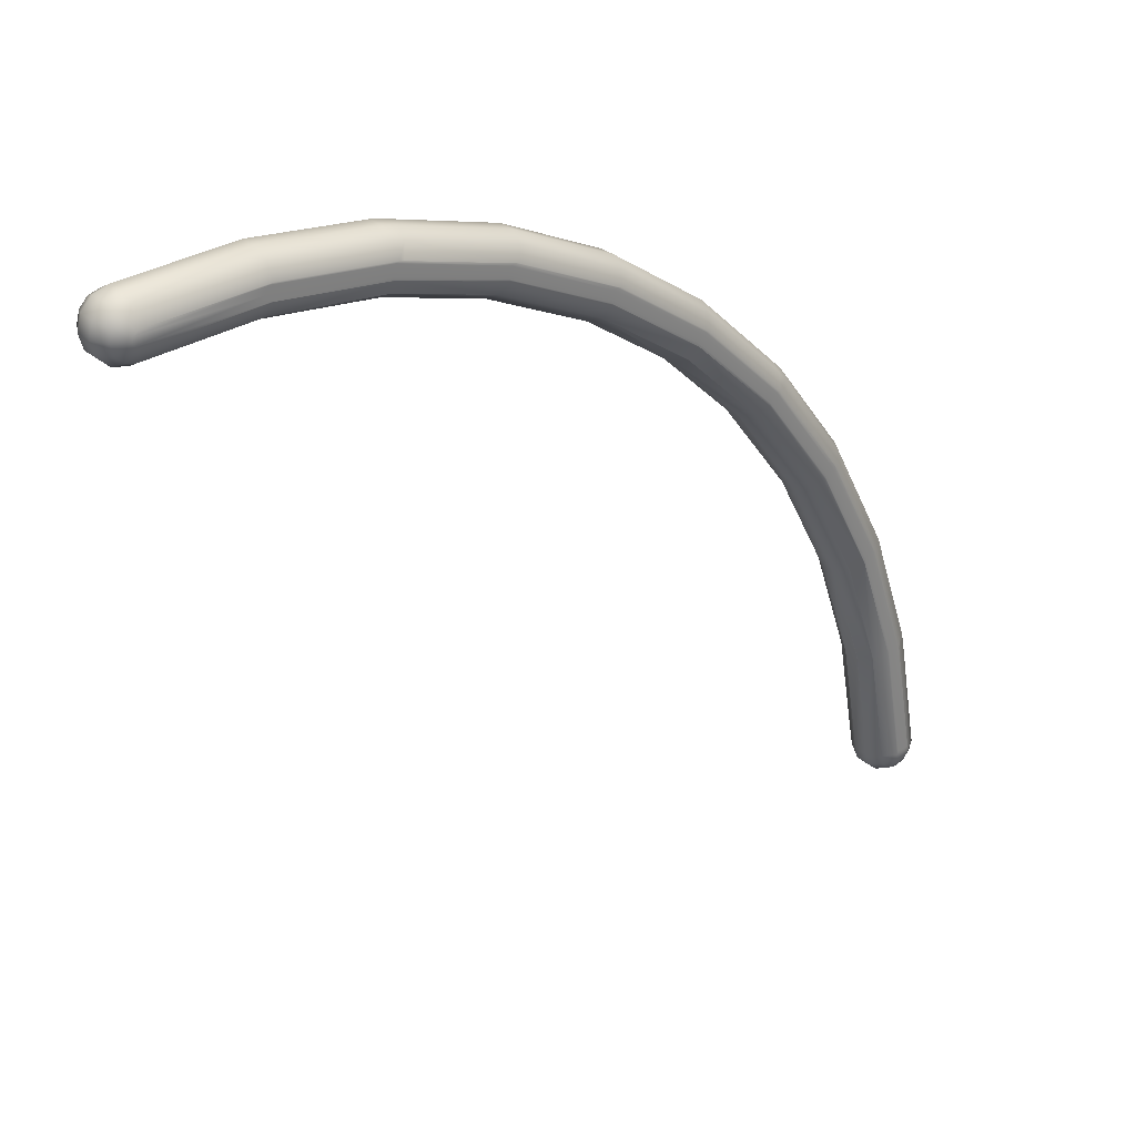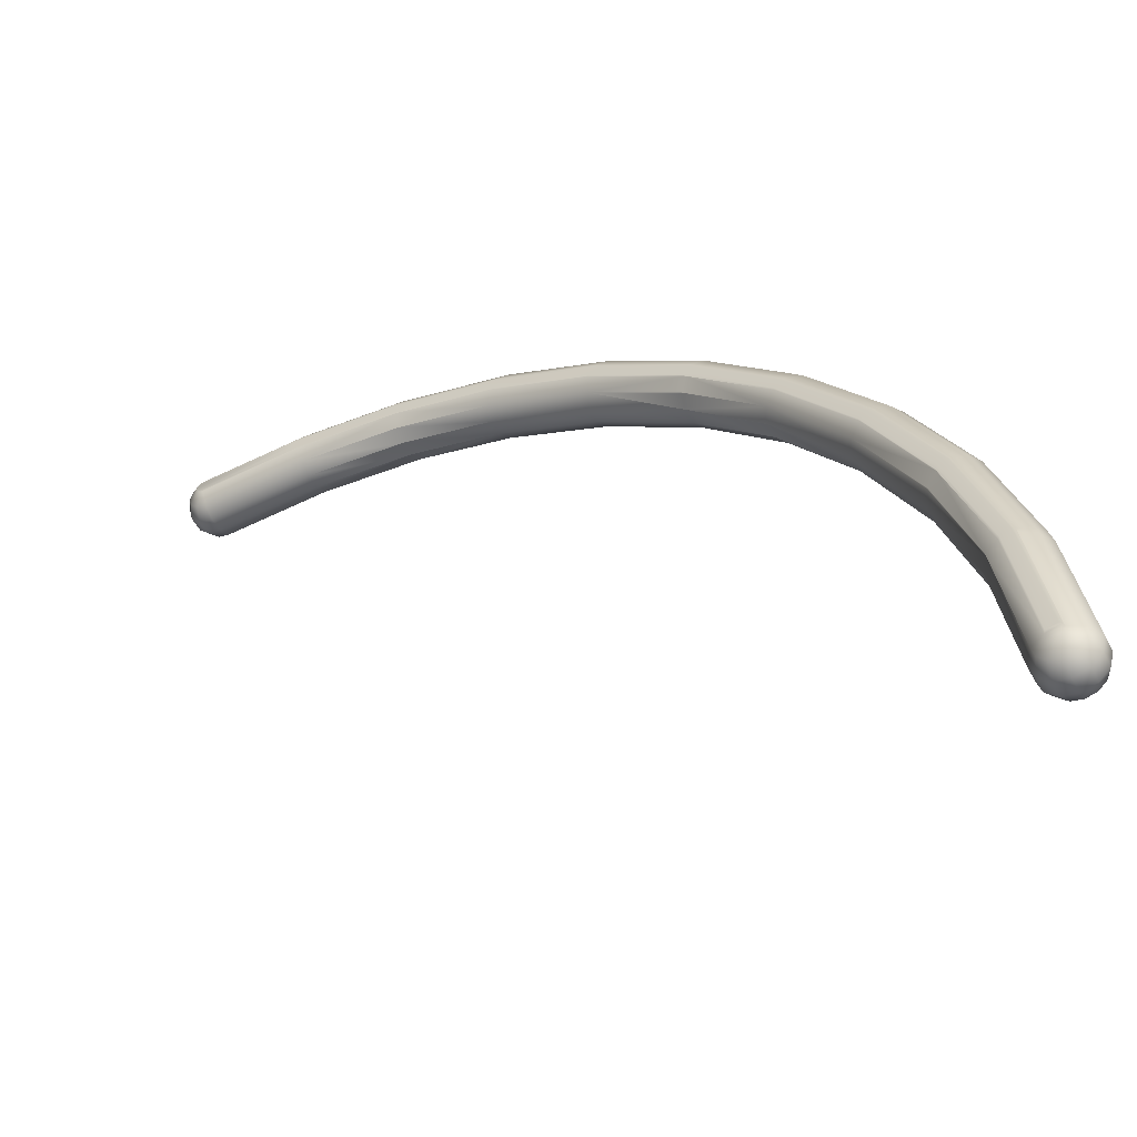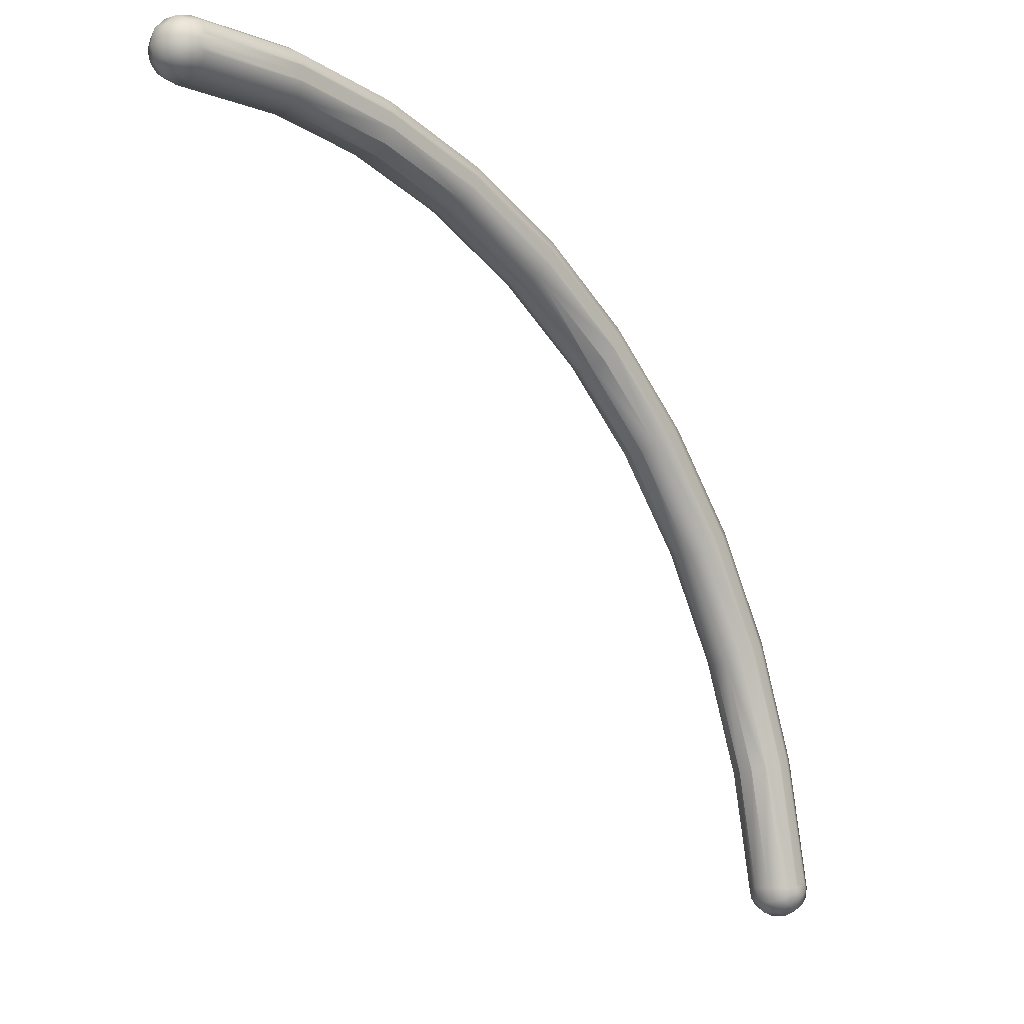
<metadata>
{"format":"obj","ext":"obj","renderer":"f3d","projection":"perspective","resolution":1024,"background":"white","views":[{"elev":31.2,"azim":139.5,"up":"+Z"},{"elev":-51.8,"azim":-152.5,"up":"+Z"},{"elev":-8.7,"azim":131.8,"up":"+Z"}]}
</metadata>
<code>
o curve_07
g curve_07_Mesh
v 0.2121 -1.788 7
v 0.251 -1.922 7.145
v 0.2898 -1.922 7
v -1e-06 -1.788 6.788
v -1e-06 -1.71 6.922
v 0.1061 -1.788 6.816
v 0.1449 -2.078 6.749
v -1e-06 -2.212 6.788
v -1e-06 -2.078 6.71
v -1.034 -1.707 7.017
v 0.06724 -1.71 6.961
v -1.044 -1.707 6.978
v 0.07765 -1.71 7
v 0.1449 -1.922 6.749
v -1e-06 -1.922 6.71
v 0.1061 -2.212 6.816
v -1e-06 -2.29 6.922
v -1e-06 -1.788 7.212
v 0.1449 -1.922 7.251
v 0.1061 -1.788 7.184
v -1e-06 -2.078 7.29
v -1.111 -2.075 7.307
v -1e-06 -2.212 7.212
v 0.1061 -2.212 7.184
v 0.1449 -2.078 7.251
v 0.1837 -2.212 7.106
v 0.03882 -2.29 7.067
v 0.06724 -2.29 7.039
v 0.251 -1.922 6.855
v 0.251 -2.078 6.855
v -1.111 -1.707 6.94
v -1.073 -1.707 6.95
v 0.03882 -1.71 6.933
v -1.111 -1.92 7.307
v -1e-06 -1.922 7.29
v -1e-06 -2.29 7.078
v 0.2121 -2.212 7
v 0.1837 -2.212 6.894
v 0.1837 -1.788 6.894
v -1.111 -1.92 6.727
v -1.111 -1.785 6.805
v 0.251 -2.078 7.145
v 0.2898 -2.078 7
v 0.1837 -1.788 7.106
v -1.111 -2.209 6.805
v -1.111 -2.287 6.94
v -1.15 -2.287 6.95
v -1.111 -2.075 6.727
v -0.06724 -2.29 6.961
v -0.03882 -2.29 6.933
v -1.179 -2.287 6.978
v 0.07765 -2.29 7
v -1.111 -2.287 7.095
v -1.15 -2.287 7.084
v 0.06724 -2.29 6.961
v 0.03882 -2.29 6.933
v -0.06724 -2.29 7.039
v -0.03882 -2.29 7.067
v -1.179 -2.287 7.056
v -1.111 -1.785 7.229
v -0.07765 -2.29 7
v -1.189 -2.287 7.017
v -1.111 -2.209 7.229
v 0.06724 -1.71 7.039
v -1e-06 -1.71 7.078
v -1.111 -1.707 7.095
v -1.044 -1.707 7.056
v 0.03882 -1.71 7.067
v -1.073 -1.707 7.084
v -2.195 -1.785 6.644
v -2.184 -1.91 6.574
v -2.196 -1.777 6.649
v -2.19 -1.912 6.572
v -2.334 -1.777 7.04
v -2.228 -1.911 7.146
v -2.228 -1.777 7.068
v -2.16 -1.699 6.895
v -2.188 -1.776 6.652
v -2.213 -1.699 6.781
v -2.228 -1.699 6.934
v -2.305 -2.279 6.856
v -2.295 -2.279 6.895
v -2.373 -1.911 7.107
v -2.228 -2.201 7.068
v -2.228 -2.279 6.934
v -2.213 -1.699 6.781
v -2.228 -2.067 7.146
v -2.334 -2.201 7.04
v -2.267 -2.279 6.923
v -2.189 -1.699 6.789
v -2.267 -1.699 6.923
v -2.267 -2.279 6.789
v -2.295 -2.279 6.817
v -2.228 -2.279 6.779
v -2.196 -2.067 6.571
v -2.204 -2.19 6.641
v -2.204 -2.2 6.647
v -2.213 -2.201 6.646
v -2.222 -2.278 6.779
v -2.189 -1.699 6.923
v -2.15 -1.699 6.856
v -2.373 -2.067 7.107
v -2.19 -2.065 6.572
v -2.16 -1.699 6.817
v -3.175 -2.053 6.265
v -3.214 -2.188 6.332
v -3.281 -2.265 6.449
v -3.32 -2.265 6.438
v -3.359 -2.265 6.449
v -3.253 -1.686 6.477
v -3.281 -1.686 6.449
v -3.426 -2.188 6.7
v -3.465 -2.053 6.767
v -3.387 -2.265 6.477
v -3.281 -1.686 6.583
v -3.242 -1.686 6.516
v -3.359 -2.265 6.583
v -3.253 -1.686 6.555
v -3.214 -1.763 6.332
v -3.175 -1.898 6.265
v -3.359 -1.686 6.583
v -3.32 -1.686 6.593
v -3.465 -1.898 6.767
v -3.398 -2.265 6.516
v -3.426 -1.763 6.7
v -3.387 -2.265 6.555
v -4.32 -1.667 5.932
v -4.253 -1.744 5.816
v -4.253 -2.168 5.816
v -4.32 -2.246 5.932
v -4.398 -2.246 6.067
v -4.465 -2.168 6.183
v -4.437 -2.246 6
v -4.426 -2.246 5.961
v -4.465 -1.744 6.183
v -4.32 -1.667 6.067
v -4.359 -1.667 6.077
v -4.359 -2.246 5.922
v -4.398 -1.667 6.067
v -4.214 -1.879 5.749
v -4.504 -1.879 6.25
v -4.426 -2.246 6.038
v -4.504 -2.034 6.25
v -4.281 -1.667 6
v -4.292 -1.667 5.961
v -4.398 -2.246 5.932
v -4.292 -1.667 6.038
v -4.214 -2.034 5.749
v -5.316 -2.222 5.238
v -5.355 -2.222 5.383
v -5.499 -2.144 5.422
v -5.383 -2.222 5.355
v -5.422 -2.144 5.499
v -5.277 -2.222 5.249
v -5.21 -2.144 5.132
v -5.193 -1.718 5.15
v -5.205 -1.72 5.135
v -5.269 -1.643 5.252
v -5.27 -1.642 5.254
v -5.171 -1.854 5.065
v -5.461 -2.01 5.567
v -5.461 -1.854 5.567
v -5.422 -1.72 5.499
v -5.355 -1.642 5.383
v -5.238 -1.642 5.316
v -5.249 -1.642 5.277
v -5.17 -1.835 5.079
v -5.166 -1.851 5.071
v -5.166 -1.851 5.071
v -5.171 -2.01 5.065
v -5.355 -2.222 5.249
v -5.567 -2.01 5.461
v -5.316 -1.642 5.393
v -5.277 -1.642 5.383
v -5.393 -2.222 5.316
v -5.249 -1.642 5.355
v -5.383 -2.222 5.277
v -5.912 -1.824 4.333
v -5.915 -1.828 4.329
v -6.308 -1.98 4.729
v -6.414 -1.98 4.623
v -5.915 -1.828 4.329
v -6.202 -2.192 4.411
v -6.23 -2.192 4.439
v -5.979 -1.69 4.372
v -6.347 -2.114 4.584
v -5.915 -1.98 4.329
v -5.925 -1.983 4.319
v -6.085 -1.612 4.478
v -6.308 -1.824 4.729
v -6.269 -1.69 4.661
v -6.202 -1.612 4.545
v -6.414 -1.824 4.623
v -6.347 -1.69 4.584
v -6.124 -2.192 4.411
v -6.163 -2.192 4.4
v -6.241 -2.192 4.478
v -6.096 -1.612 4.517
v -6.23 -1.612 4.517
v -5.987 -2.114 4.361
v -6.004 -2.116 4.347
v -5.997 -2.115 4.353
v -5.987 -2.112 4.36
v -6.163 -1.612 4.555
v -6.124 -1.612 4.545
v -6.096 -1.612 4.439
v -6.23 -2.192 4.517
v -6.102 -2.191 4.428
v -6.103 -2.192 4.429
v -6.808 -2.157 3.464
v -6.914 -1.577 3.571
v -6.876 -1.577 3.581
v -6.625 -1.79 3.358
v -6.625 -1.945 3.358
v -6.943 -1.577 3.542
v -6.808 -1.577 3.464
v -6.692 -1.655 3.397
v -6.798 -1.577 3.503
v -7.127 -1.945 3.648
v -7.127 -1.79 3.648
v -6.692 -2.079 3.397
v -7.059 -1.655 3.609
v -7.059 -2.079 3.609
v -6.943 -2.157 3.542
v -6.808 -1.577 3.542
v -6.953 -2.157 3.503
v -6.837 -2.157 3.436
v -6.943 -2.157 3.464
v -6.837 -1.577 3.571
v -6.914 -2.157 3.436
v -6.876 -2.157 3.426
v -7.364 -1.537 2.453
v -7.353 -1.537 2.414
v -7.247 -2.039 2.308
v -7.18 -1.905 2.27
v -7.615 -2.039 2.521
v -7.18 -1.749 2.27
v -7.498 -1.537 2.453
v -7.364 -2.117 2.376
v -7.392 -2.117 2.347
v -7.682 -1.905 2.559
v -7.682 -1.749 2.559
v -7.392 -1.537 2.482
v -7.498 -2.117 2.453
v -7.509 -2.117 2.414
v -7.363 -1.537 2.378
v -7.47 -1.537 2.482
v -7.615 -1.615 2.521
v -7.643 -2.039 2.414
v -7.498 -2.117 2.376
v -7.431 -2.117 2.337
v -7.47 -2.117 2.347
v -7.431 -1.537 2.492
v -7.247 -1.615 2.308
v -7.362 -1.538 2.378
v -7.25 -1.611 2.318
v -7.361 -1.538 2.377
v -8.1 -1.704 1.237
v -8.062 -1.704 1.382
v -7.994 -1.57 1.343
v -8.023 -1.57 1.237
v -8.062 -1.86 1.382
v -7.994 -1.994 1.343
v -8.1 -1.86 1.237
v -7.734 -2.069 1.207
v -7.737 -2.071 1.208
v -7.618 -1.995 1.16
v -7.743 -2.072 1.198
v -7.606 -1.992 1.188
v -7.605 -1.99 1.188
v -7.849 -2.072 1.17
v -7.878 -2.072 1.198
v -7.733 -1.492 1.237
v -8.023 -1.994 1.237
v -7.772 -1.492 1.304
v -7.743 -1.492 1.276
v -7.598 -1.57 1.237
v -7.888 -1.492 1.237
v -7.599 -1.573 1.217
v -7.593 -1.583 1.216
v -7.888 -2.072 1.237
v -7.525 -1.703 1.21
v -7.528 -1.708 1.19
v -7.811 -1.492 1.315
v -7.878 -1.492 1.276
v -7.849 -1.492 1.304
v -7.528 -1.858 1.19
v -7.534 -1.863 1.171
v -7.772 -2.072 1.17
v -7.811 -2.072 1.159
v -8.078 -1.442 -1e-06
v -8.212 -1.52 -1e-06
v -8.212 -1.944 -1e-06
v -7.71 -1.81 -1e-06
v -7.788 -1.944 -1e-06
v -8.067 -1.442 0.03882
v -7.788 -1.52 -1e-06
v -7.71 -1.654 -1e-06
v -7.749 -1.654 -0.1449
v -8 -1.944 -0.2121
v -8.106 -1.944 -0.1837
v -8.145 -1.81 -0.251
v -8 -1.52 -0.2121
v -8 -1.442 -0.07765
v -7.894 -1.52 -0.1837
v -8.29 -1.654 -1e-06
v -8.251 -1.654 -0.1449
v -8.039 -1.442 0.06724
v -8.251 -1.81 -0.1449
v -8.29 -1.81 -1e-06
v -8 -2.022 -0.07765
v -7.816 -1.944 -0.1061
v -7.922 -2.022 -1e-06
v -8.078 -2.022 -1e-06
v -7.961 -1.442 -0.06724
v -7.922 -1.442 -1e-06
v -7.816 -1.52 -0.1061
v -7.933 -2.022 -0.03882
v -7.749 -1.81 -0.1449
v -8 -1.442 0.07765
v -7.961 -2.022 -0.06724
v -8.106 -1.52 -0.1837
v -8.039 -2.022 -0.06724
v -7.855 -1.81 -0.251
v -7.894 -1.944 -0.1837
v -8.039 -1.442 -0.06724
v -8.067 -1.442 -0.03882
v -7.933 -1.442 -0.03882
v -7.933 -1.442 0.03882
v -7.961 -1.442 0.06724
v -8.145 -1.654 -0.251
v -8 -1.81 -0.2898
v -8.184 -1.944 -0.1061
v -8 -1.654 -0.2898
v -8.067 -2.022 -0.03882
v -7.855 -1.654 -0.251
v -8.184 -1.52 -0.1061
f 1 2 3
f 4 5 6
f 7 8 9
f 10 11 12
f 11 10 13
f 4 6 14
f 15 4 14
f 16 17 8
f 18 19 20
f 21 22 23
f 24 25 23
f 26 27 28
f 27 26 24
f 29 7 14
f 7 29 30
f 31 32 5
f 5 33 6
f 21 34 22
f 34 21 35
f 4 31 5
f 24 23 36
f 25 21 23
f 30 37 38
f 5 32 33
f 39 14 6
f 14 39 29
f 4 40 41
f 40 4 15
f 42 3 2
f 3 42 43
f 19 44 20
f 44 19 2
f 43 42 37
f 14 9 15
f 9 14 7
f 17 45 8
f 45 17 46
f 1 3 29
f 30 43 37
f 18 35 19
f 13 44 1
f 7 16 8
f 39 1 29
f 17 47 46
f 41 31 4
f 15 48 40
f 48 15 9
f 49 47 50
f 47 49 51
f 37 26 52
f 36 53 54
f 38 52 55
f 13 1 39
f 32 12 11
f 25 35 21
f 35 25 19
f 37 42 26
f 38 56 16
f 56 38 55
f 43 29 3
f 29 43 30
f 38 37 52
f 16 56 17
f 9 45 48
f 45 9 8
f 54 57 58
f 57 54 59
f 60 34 18
f 18 34 35
f 42 19 25
f 19 42 2
f 26 25 24
f 25 26 42
f 7 38 16
f 38 7 30
f 59 61 57
f 61 59 62
f 27 24 36
f 23 53 36
f 53 23 63
f 23 22 63
f 61 51 49
f 51 61 62
f 50 47 17
f 64 44 13
f 32 11 33
f 11 13 39
f 33 39 6
f 39 33 11
f 65 18 20
f 66 60 18
f 44 2 1
f 52 26 28
f 10 64 13
f 64 10 67
f 65 20 68
f 56 50 17
f 55 50 56
f 55 49 50
f 52 49 55
f 52 61 49
f 28 61 52
f 28 57 61
f 27 57 28
f 27 58 57
f 58 27 36
f 36 54 58
f 64 69 68
f 68 69 65
f 68 44 64
f 44 68 20
f 67 69 64
f 66 18 65
f 69 66 65
f 70 41 71
f 41 70 72
f 40 71 41
f 71 40 73
f 74 75 76
f 77 67 10
f 78 41 72
f 79 41 78
f 41 79 31
f 76 66 80
f 66 76 60
f 81 62 82
f 83 75 74
f 53 84 85
f 84 53 63
f 86 31 79
f 31 86 32
f 84 87 88
f 82 54 89
f 74 76 80
f 90 32 86
f 91 74 80
f 51 92 47
f 92 51 93
f 62 59 82
f 47 94 46
f 94 47 92
f 45 95 48
f 95 45 96
f 96 45 97
f 97 45 98
f 45 99 98
f 46 99 45
f 99 46 94
f 60 75 34
f 75 60 76
f 100 69 77
f 80 66 69
f 77 10 101
f 88 87 102
f 62 93 51
f 93 62 81
f 59 54 82
f 85 84 88
f 73 40 103
f 48 103 40
f 103 48 95
f 22 84 63
f 84 22 87
f 104 12 32
f 80 69 100
f 34 87 22
f 87 34 75
f 54 85 89
f 85 54 53
f 85 88 89
f 104 32 90
f 77 69 67
f 87 83 102
f 83 87 75
f 101 12 104
f 12 101 10
f 105 97 106
f 97 105 96
f 107 94 108
f 108 92 109
f 94 92 108
f 110 90 111
f 90 110 104
f 112 88 113
f 99 94 107
f 93 109 92
f 109 93 114
f 88 102 113
f 106 98 107
f 98 106 97
f 107 98 99
f 115 80 100
f 116 77 101
f 117 88 112
f 118 77 116
f 89 88 117
f 116 104 110
f 104 116 101
f 115 77 118
f 79 119 111
f 119 79 78
f 111 86 79
f 86 111 90
f 120 73 105
f 73 120 71
f 105 73 103
f 115 100 77
f 119 72 120
f 72 119 78
f 120 72 70
f 121 91 122
f 121 74 91
f 83 113 102
f 113 83 123
f 81 82 124
f 91 80 122
f 122 80 115
f 93 124 114
f 124 93 81
f 125 74 121
f 123 74 125
f 123 83 74
f 82 89 117
f 120 70 71
f 124 82 126
f 126 82 117
f 105 95 96
f 95 105 103
f 127 111 128
f 128 111 119
f 129 106 130
f 106 107 130
f 131 112 132
f 114 133 134
f 133 114 124
f 135 125 121
f 122 136 137
f 136 122 115
f 130 108 138
f 108 130 107
f 121 137 139
f 137 121 122
f 119 140 128
f 140 119 120
f 123 135 141
f 135 123 125
f 124 142 133
f 142 124 126
f 135 121 139
f 123 143 113
f 143 123 141
f 144 110 145
f 110 144 116
f 145 111 127
f 111 145 110
f 117 112 131
f 114 146 109
f 146 114 134
f 126 131 142
f 131 126 117
f 109 138 108
f 138 109 146
f 147 116 144
f 116 147 118
f 115 147 136
f 147 115 118
f 132 113 143
f 113 132 112
f 120 148 140
f 148 120 105
f 148 106 129
f 106 148 105
f 149 130 138
f 150 151 152
f 151 150 153
f 129 154 155
f 154 129 130
f 156 128 157
f 158 128 156
f 127 158 159
f 158 127 128
f 160 128 140
f 141 161 143
f 161 141 162
f 163 139 164
f 139 163 135
f 132 143 153
f 165 144 145
f 154 130 149
f 153 143 161
f 131 153 150
f 153 131 132
f 166 127 159
f 127 166 145
f 167 128 168
f 128 167 157
f 169 128 160
f 128 169 168
f 170 129 155
f 138 146 171
f 165 145 166
f 140 170 160
f 170 140 148
f 149 138 171
f 151 161 172
f 161 151 153
f 173 136 174
f 139 137 164
f 162 141 163
f 163 141 135
f 148 129 170
f 175 133 152
f 176 144 165
f 164 137 173
f 173 137 136
f 134 133 175
f 142 150 152
f 150 142 131
f 133 142 152
f 136 176 174
f 176 136 147
f 176 147 144
f 134 171 146
f 171 134 177
f 177 134 175
f 169 178 168
f 178 169 179
f 172 180 181
f 180 172 161
f 160 179 169
f 179 160 182
f 177 183 171
f 183 177 184
f 157 185 156
f 185 157 167
f 151 172 186
f 182 160 187
f 170 187 160
f 187 170 188
f 189 176 165
f 168 185 167
f 185 168 178
f 185 158 156
f 190 162 163
f 191 163 192
f 190 163 191
f 193 190 194
f 192 163 164
f 195 149 196
f 175 152 197
f 180 193 181
f 193 180 190
f 162 180 161
f 180 162 190
f 198 176 189
f 199 194 192
f 186 172 181
f 200 201 202
f 155 203 188
f 200 155 201
f 203 155 200
f 155 188 170
f 194 191 192
f 194 190 191
f 204 173 205
f 164 204 192
f 204 164 173
f 206 165 166
f 189 165 206
f 159 185 206
f 185 159 158
f 159 206 166
f 205 176 198
f 151 207 152
f 207 151 186
f 195 154 149
f 171 196 149
f 196 171 183
f 208 155 209
f 209 154 195
f 154 209 155
f 201 155 208
f 184 175 197
f 205 174 176
f 205 173 174
f 197 152 207
f 177 175 184
f 210 202 201
f 208 210 201
f 210 208 209
f 211 192 212
f 179 213 178
f 182 213 179
f 182 214 213
f 214 182 187
f 199 192 215
f 216 185 217
f 218 206 216
f 206 218 189
f 219 193 220
f 193 219 181
f 203 221 214
f 221 203 200
f 216 206 185
f 220 194 222
f 188 214 187
f 214 188 203
f 223 186 219
f 192 204 212
f 213 185 178
f 221 202 210
f 202 221 200
f 220 193 194
f 222 194 215
f 207 186 224
f 225 189 218
f 217 185 213
f 226 197 224
f 215 192 211
f 225 198 189
f 210 195 227
f 215 194 199
f 186 181 219
f 184 226 228
f 226 184 197
f 225 205 198
f 229 205 225
f 224 186 223
f 183 228 230
f 228 183 184
f 204 229 212
f 229 204 205
f 227 196 231
f 196 227 195
f 197 207 224
f 210 209 195
f 231 183 230
f 196 183 231
f 232 218 233
f 218 232 225
f 214 221 234
f 235 214 234
f 223 219 236
f 213 235 237
f 235 213 214
f 238 222 215
f 221 210 234
f 239 227 240
f 227 239 210
f 241 220 242
f 220 241 219
f 243 229 225
f 226 244 245
f 244 226 224
f 234 210 239
f 233 216 246
f 216 233 218
f 238 215 247
f 224 223 236
f 236 219 241
f 242 220 248
f 248 220 222
f 244 224 236
f 245 244 249
f 243 225 232
f 215 211 247
f 244 236 249
f 230 228 250
f 251 231 252
f 228 245 250
f 245 228 226
f 240 231 251
f 231 240 227
f 252 230 250
f 231 230 252
f 247 212 253
f 212 243 253
f 243 212 229
f 211 212 247
f 248 222 238
f 254 213 237
f 216 255 246
f 255 216 217
f 256 217 254
f 257 217 256
f 217 257 255
f 254 217 213
f 258 259 260
f 258 260 261
f 262 242 259
f 242 262 241
f 263 262 264
f 265 234 266
f 234 265 267
f 268 266 234
f 235 269 270
f 234 269 235
f 269 234 267
f 271 250 272
f 273 232 233
f 274 249 263
f 275 243 276
f 277 256 254
f 261 260 278
f 237 279 254
f 279 237 280
f 260 248 238
f 264 259 258
f 259 264 262
f 281 249 274
f 274 263 264
f 277 257 256
f 277 254 279
f 282 237 283
f 237 282 280
f 253 275 284
f 275 253 243
f 285 238 286
f 260 238 285
f 259 248 260
f 248 259 242
f 236 262 263
f 262 236 241
f 247 284 286
f 284 247 253
f 237 287 283
f 235 287 237
f 287 235 288
f 288 235 270
f 238 247 286
f 278 260 285
f 276 243 232
f 289 251 290
f 251 289 240
f 249 236 263
f 276 232 273
f 246 277 273
f 277 255 257
f 277 246 255
f 246 273 233
f 252 250 271
f 250 281 272
f 281 250 245
f 234 239 268
f 281 245 249
f 252 290 251
f 290 252 271
f 268 240 289
f 240 268 239
f 261 278 291
f 292 261 291
f 293 281 274
f 288 294 287
f 288 295 294
f 270 295 288
f 295 270 269
f 285 286 296
f 293 274 264
f 258 261 292
f 297 298 299
f 300 301 302
f 303 304 305
f 306 292 307
f 306 258 292
f 296 286 308
f 309 293 310
f 309 306 307
f 306 309 310
f 290 271 311
f 312 295 313
f 283 298 282
f 283 294 298
f 294 283 287
f 272 281 314
f 310 258 306
f 258 310 264
f 293 264 310
f 304 315 305
f 316 297 317
f 312 313 318
f 273 277 316
f 319 295 312
f 319 294 295
f 295 269 267
f 295 267 265
f 286 284 320
f 318 289 321
f 289 318 268
f 322 304 303
f 308 286 320
f 300 311 301
f 311 271 323
f 317 297 299
f 279 297 277
f 280 297 279
f 280 298 297
f 298 280 282
f 324 325 300
f 294 299 298
f 299 294 319
f 265 313 295
f 313 265 266
f 278 296 291
f 296 278 285
f 326 315 304
f 327 315 326
f 327 328 315
f 291 328 327
f 291 316 328
f 296 316 291
f 296 329 316
f 308 329 296
f 308 330 329
f 330 308 320
f 325 311 300
f 331 322 303
f 332 300 302
f 312 321 325
f 321 312 318
f 333 293 309
f 331 309 307
f 309 331 302
f 320 275 330
f 275 320 284
f 329 273 316
f 273 329 276
f 328 316 317
f 324 300 332
f 331 303 334
f 271 272 335
f 303 305 336
f 330 276 329
f 276 330 275
f 324 312 325
f 312 324 319
f 321 290 311
f 290 321 289
f 335 272 314
f 323 333 301
f 333 323 335
f 322 326 304
f 337 331 307
f 331 337 322
f 307 292 337
f 292 291 337
f 337 326 322
f 326 337 327
f 316 277 297
f 315 317 305
f 317 315 328
f 299 324 336
f 324 299 319
f 314 281 293
f 317 336 305
f 336 317 299
f 325 321 311
f 313 268 318
f 313 266 268
f 323 271 335
f 311 323 301
f 302 333 309
f 333 302 301
f 337 291 327
f 334 303 336
f 334 302 331
f 302 334 332
f 335 314 333
f 333 314 293
f 336 332 334
f 332 336 324

</code>
